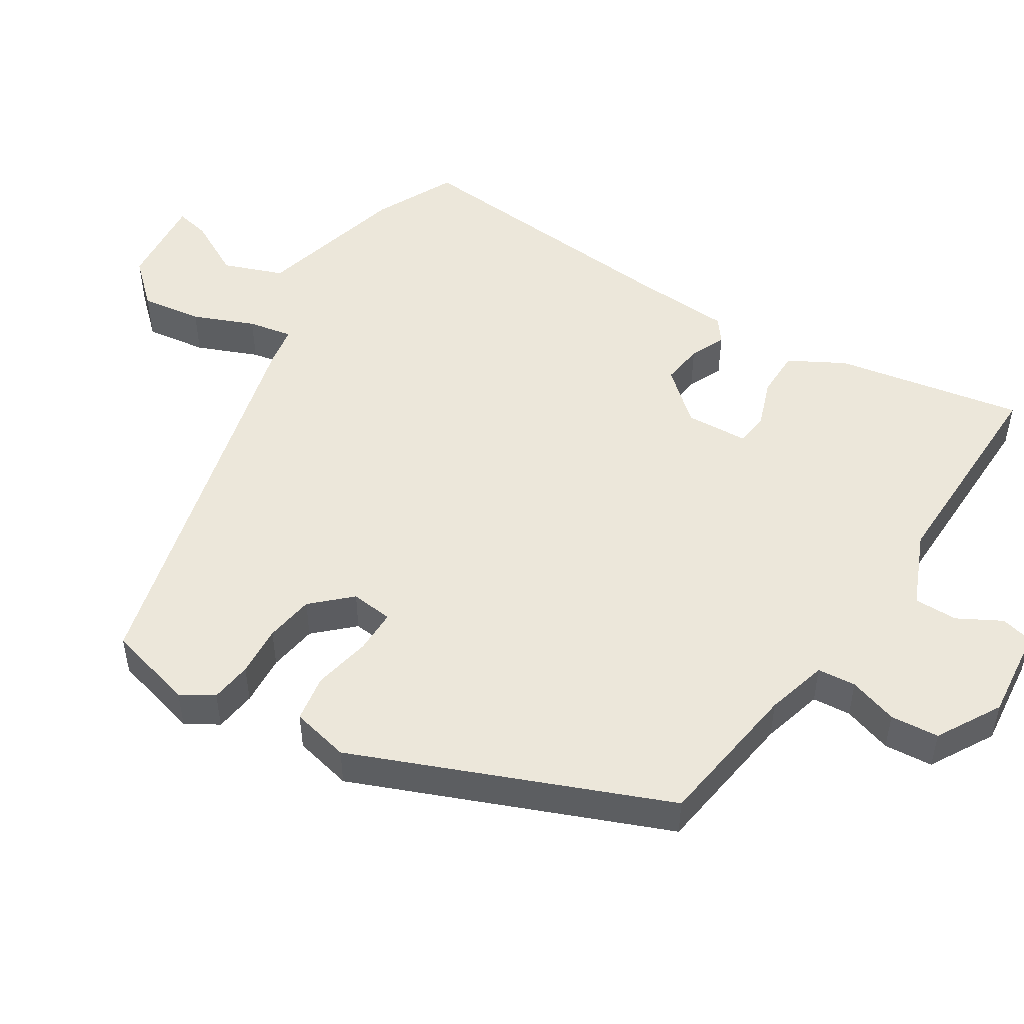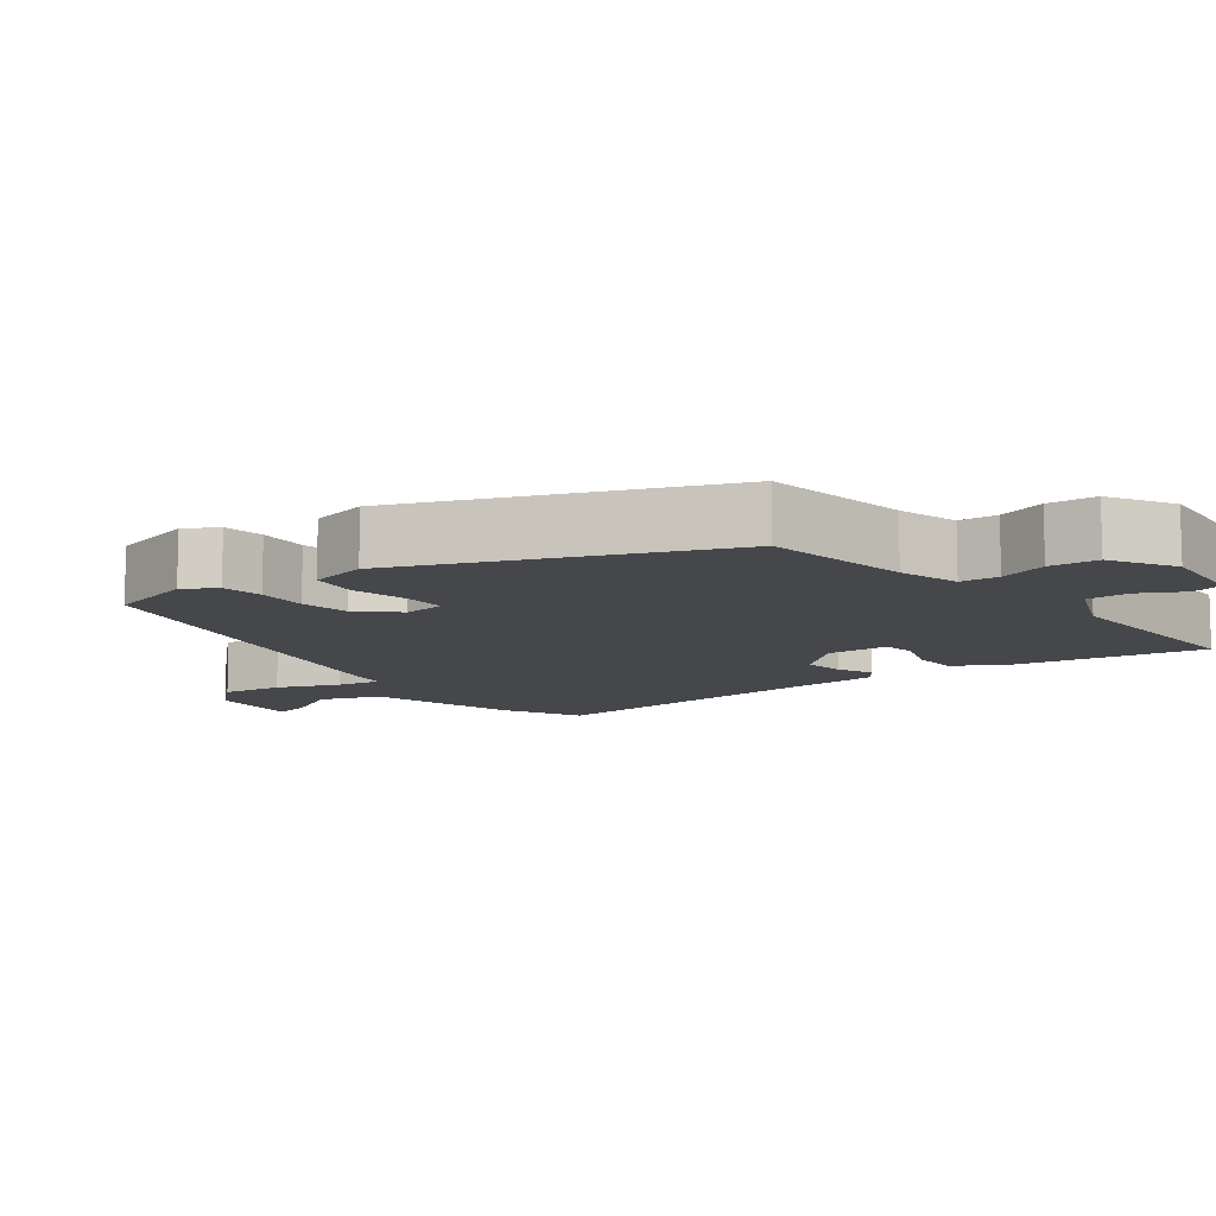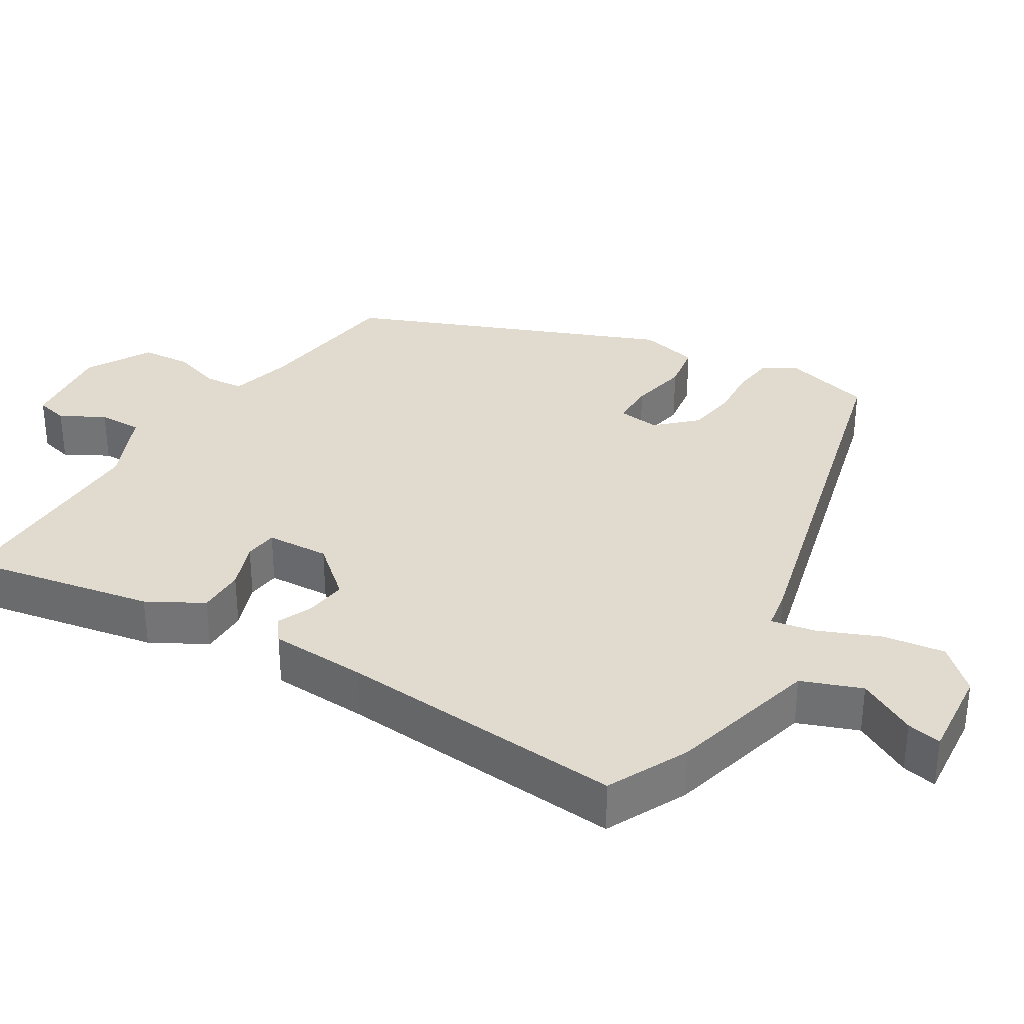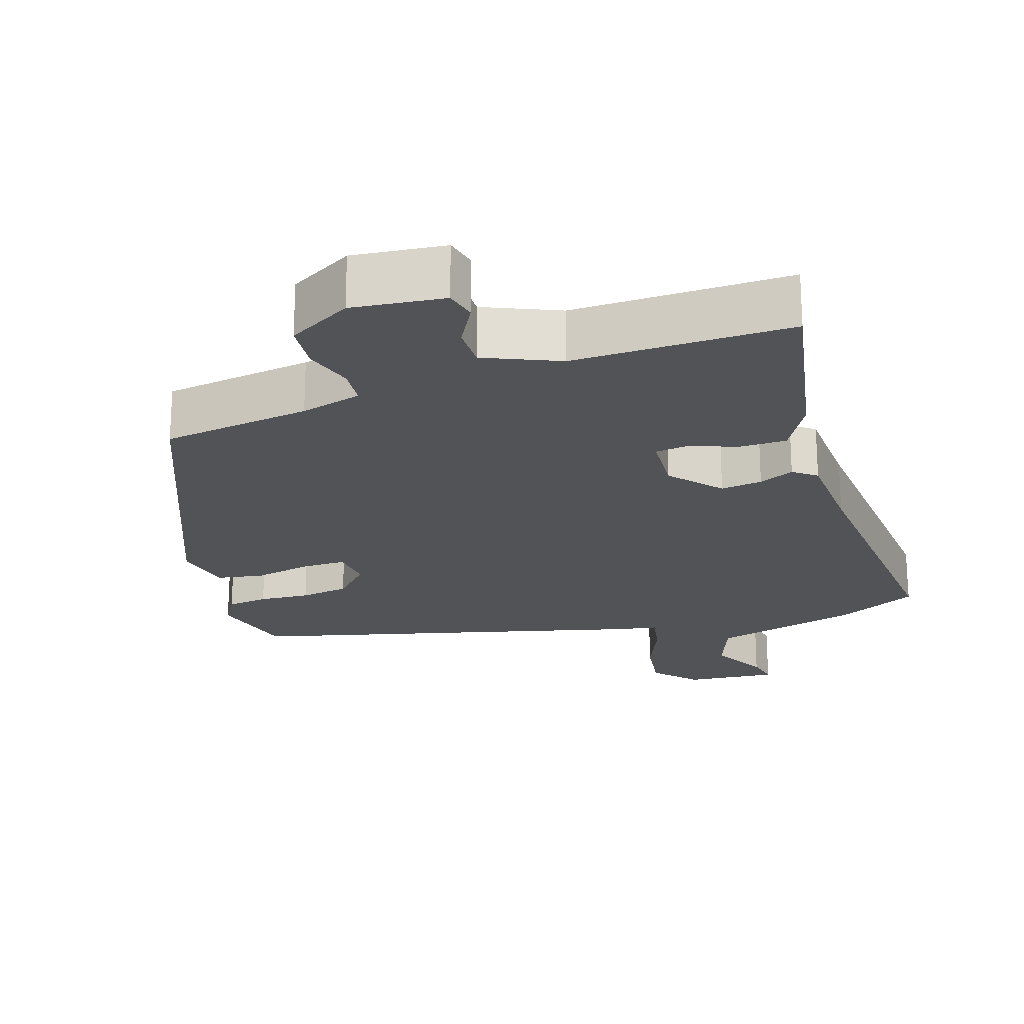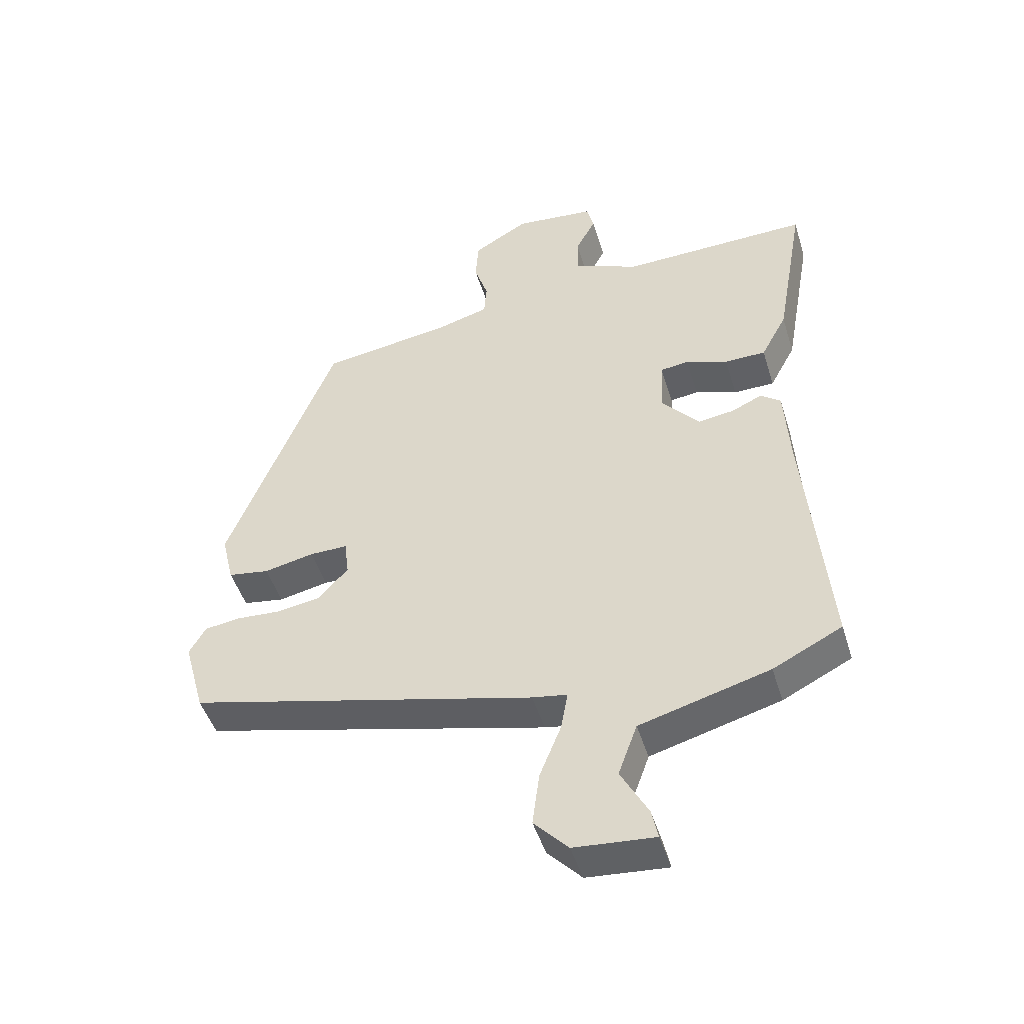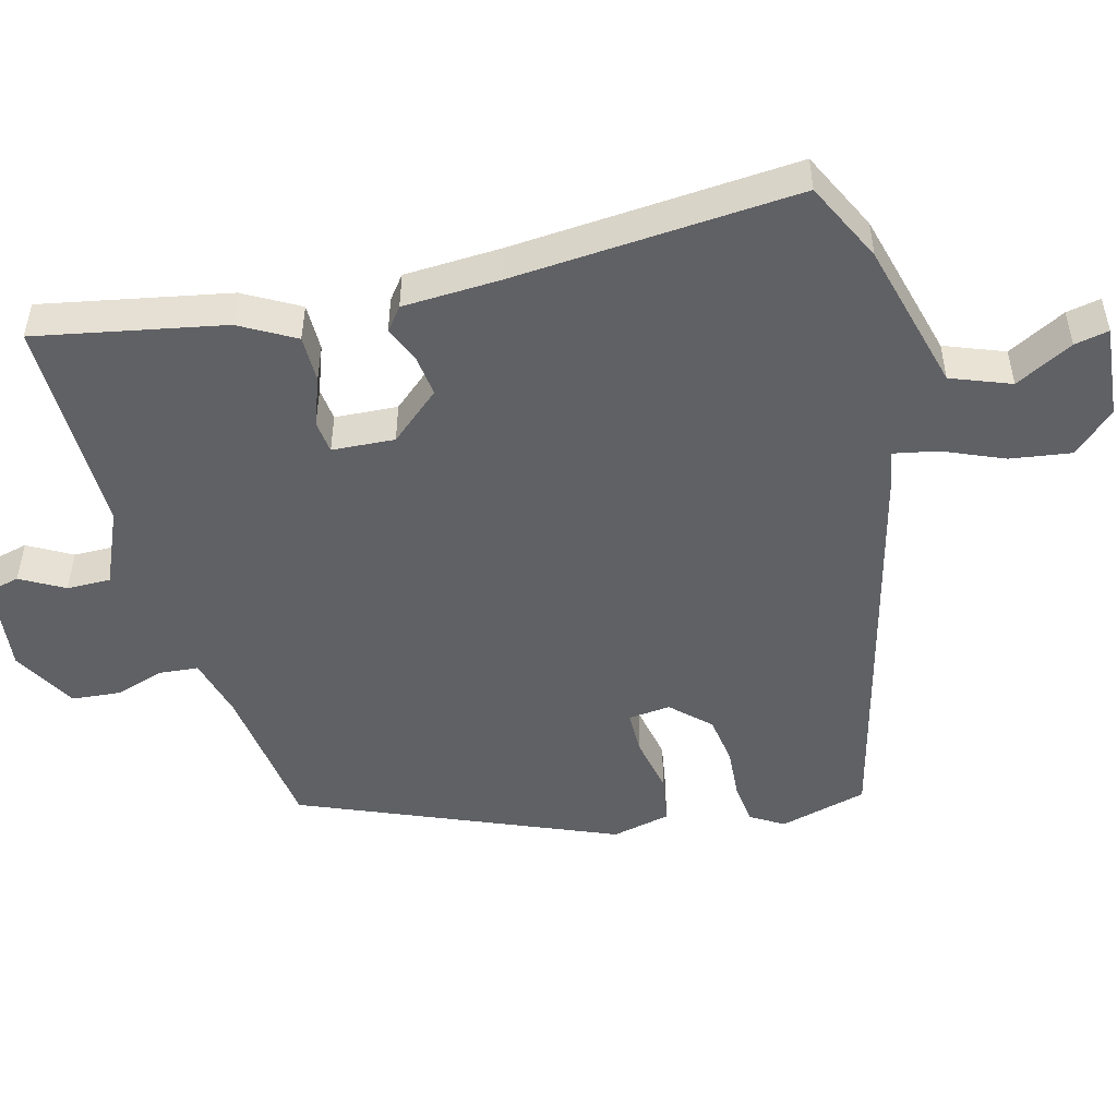
<metadata>
{"format":"obj","ext":"obj","renderer":"f3d","projection":"perspective","resolution":1024,"background":"white","views":[{"elev":50.5,"azim":-58.3,"up":"+Y"},{"elev":-10.5,"azim":-52.8,"up":"+Y"},{"elev":33.5,"azim":120.7,"up":"+Y"},{"elev":-21.9,"azim":17.4,"up":"+Y"},{"elev":-47.2,"azim":16.8,"up":"+Z"},{"elev":-49.9,"azim":104.0,"up":"+Y"}]}
</metadata>
<code>
v -0.339 0.07 0.446
v -0.134 0.07 0.477
v -0.05 0.07 0.501
v -0.046 0.07 0.554
v -0.068 0.07 0.621
v -0.063 0.07 0.688
v 0.024 0.07 0.739
v 0.151 0.07 0.727
v 0.162 0.07 0.683
v 0.13 0.07 0.623
v 0.13 0.07 0.563
v 0.233 0.07 0.52
v 0.532 0.07 0.529
v 0.486 0.07 0.271
v 0.445 0.07 0.195
v 0.38 0.07 0.194
v 0.314 0.07 0.217
v 0.269 0.07 0.211
v 0.265 0.07 0.125
v 0.325 0.07 0.057
v 0.382 0.07 0.065
v 0.43 0.07 0.087
v 0.462 0.07 0.063
v 0.47 0.07 -0.07
v 0.505 0.07 -0.463
v 0.396 0.07 -0.518
v 0.191 0.07 -0.575
v 0.161 0.07 -0.657
v 0.204 0.07 -0.736
v 0.214 0.07 -0.783
v 0.087 0.07 -0.773
v 0.033 0.07 -0.716
v 0.044 0.07 -0.632
v 0.078 0.07 -0.548
v 0.089 0.07 -0.487
v 0.034 0.07 -0.478
v -0.514 0.07 -0.345
v -0.547 0.07 -0.225
v -0.521 0.07 -0.18
v -0.464 0.07 -0.172
v -0.394 0.07 -0.176
v -0.327 0.07 -0.165
v -0.279 0.07 -0.113
v -0.286 0.07 -0.055
v -0.346 0.07 -0.056
v -0.425 0.07 -0.073
v -0.49 0.07 -0.063
v -0.509 0.07 0.017
v -0.339 0 0.446
v -0.134 0 0.477
v -0.05 0 0.501
v -0.046 0 0.554
v -0.068 0 0.621
v -0.063 0 0.688
v 0.024 0 0.739
v 0.151 0 0.727
v 0.162 0 0.683
v 0.13 0 0.623
v 0.13 0 0.563
v 0.233 0 0.52
v 0.532 0 0.529
v 0.486 0 0.271
v 0.445 0 0.195
v 0.38 0 0.194
v 0.314 0 0.217
v 0.269 0 0.211
v 0.265 0 0.125
v 0.325 0 0.057
v 0.382 0 0.065
v 0.43 0 0.087
v 0.462 0 0.063
v 0.47 0 -0.07
v 0.505 0 -0.463
v 0.396 0 -0.518
v 0.191 0 -0.575
v 0.161 0 -0.657
v 0.204 0 -0.736
v 0.214 0 -0.783
v 0.087 0 -0.773
v 0.033 0 -0.716
v 0.044 0 -0.632
v 0.078 0 -0.548
v 0.089 0 -0.487
v 0.034 0 -0.478
v -0.514 0 -0.345
v -0.547 0 -0.225
v -0.521 0 -0.18
v -0.464 0 -0.172
v -0.394 0 -0.176
v -0.327 0 -0.165
v -0.279 0 -0.113
v -0.286 0 -0.055
v -0.346 0 -0.056
v -0.425 0 -0.073
v -0.49 0 -0.063
v -0.509 0 0.017
f 48 1 2
f 47 48 2
f 46 47 2
f 45 46 2
f 44 45 2 3
f 43 44 3
f 39 40 41
f 38 39 41
f 37 38 41
f 36 37 41
f 35 36 41
f 35 41 42
f 32 33 34
f 31 32 34
f 30 31 34
f 29 30 34
f 28 29 34
f 27 28 34 35
f 26 27 35
f 25 26 35
f 24 25 35
f 23 24 35
f 22 23 35
f 21 22 35
f 35 42 43
f 21 35 43
f 20 21 43
f 15 16 17
f 14 15 17
f 13 14 17
f 12 13 17
f 11 12 17 18
f 8 9 10
f 7 8 10
f 6 7 10
f 5 6 10
f 4 5 10
f 3 4 10 11
f 11 18 19
f 3 11 19
f 43 3 19
f 19 20 43
f 50 49 96
f 50 96 95
f 50 95 94
f 50 94 93
f 51 50 93 92
f 51 92 91
f 89 88 87
f 89 87 86
f 89 86 85
f 89 85 84
f 89 84 83
f 90 89 83
f 82 81 80
f 82 80 79
f 82 79 78
f 82 78 77
f 82 77 76
f 83 82 76 75
f 83 75 74
f 83 74 73
f 83 73 72
f 83 72 71
f 83 71 70
f 83 70 69
f 91 90 83
f 91 83 69
f 91 69 68
f 65 64 63
f 65 63 62
f 65 62 61
f 65 61 60
f 66 65 60 59
f 58 57 56
f 58 56 55
f 58 55 54
f 58 54 53
f 58 53 52
f 59 58 52 51
f 67 66 59
f 67 59 51
f 67 51 91
f 91 68 67
f 1 49 50 2
f 2 50 51 3
f 3 51 52 4
f 4 52 53 5
f 5 53 54 6
f 6 54 55 7
f 7 55 56 8
f 8 56 57 9
f 9 57 58 10
f 10 58 59 11
f 11 59 60 12
f 12 60 61 13
f 13 61 62 14
f 14 62 63 15
f 15 63 64 16
f 16 64 65 17
f 17 65 66 18
f 18 66 67 19
f 19 67 68 20
f 20 68 69 21
f 21 69 70 22
f 22 70 71 23
f 23 71 72 24
f 24 72 73 25
f 25 73 74 26
f 26 74 75 27
f 27 75 76 28
f 28 76 77 29
f 29 77 78 30
f 30 78 79 31
f 31 79 80 32
f 32 80 81 33
f 33 81 82 34
f 34 82 83 35
f 35 83 84 36
f 36 84 85 37
f 37 85 86 38
f 38 86 87 39
f 39 87 88 40
f 40 88 89 41
f 41 89 90 42
f 42 90 91 43
f 43 91 92 44
f 44 92 93 45
f 45 93 94 46
f 46 94 95 47
f 47 95 96 48
f 48 96 49 1

</code>
